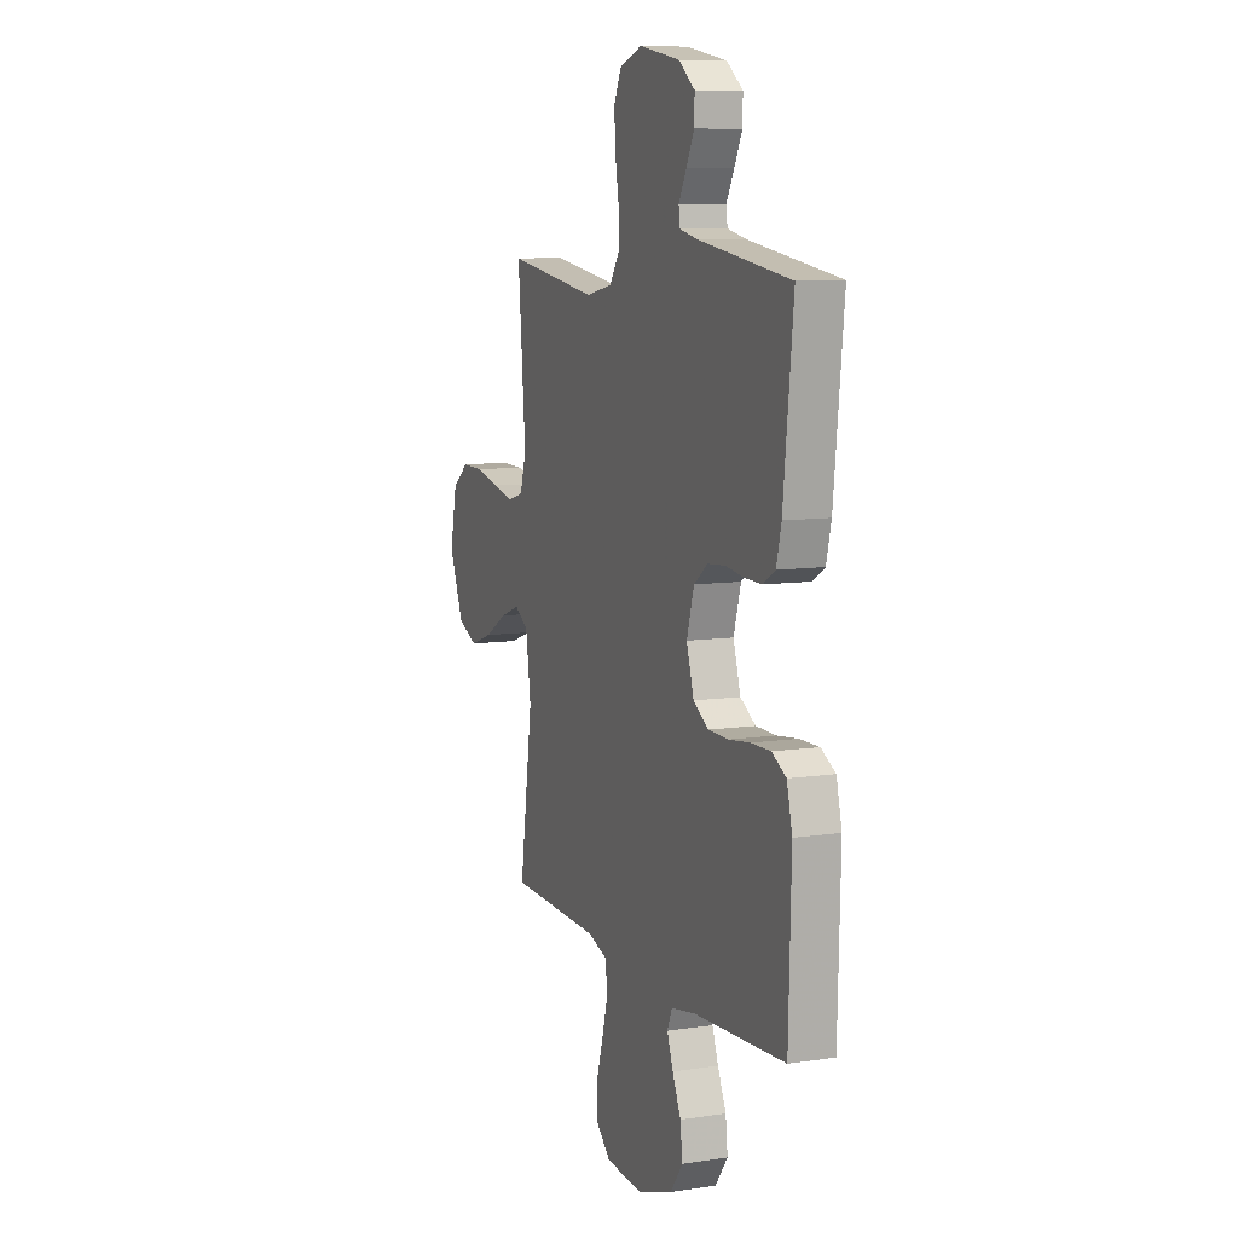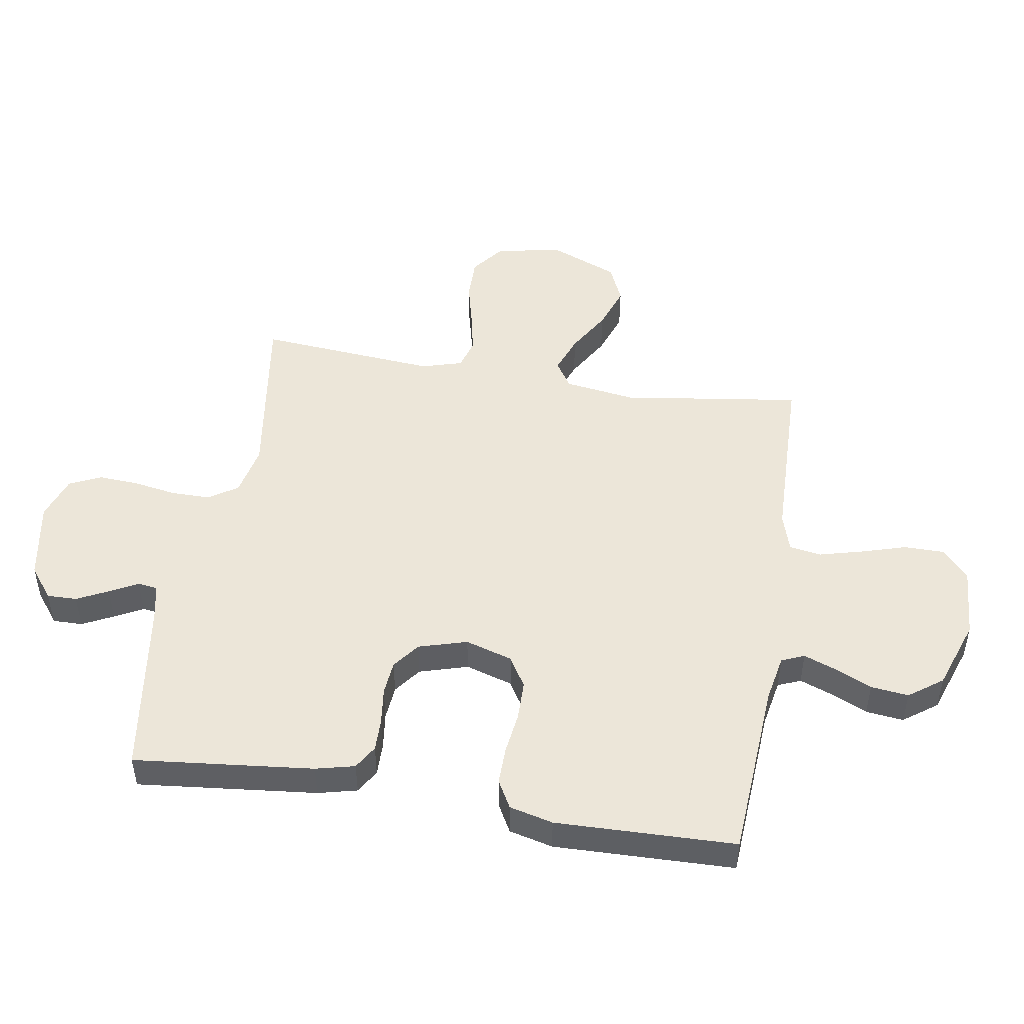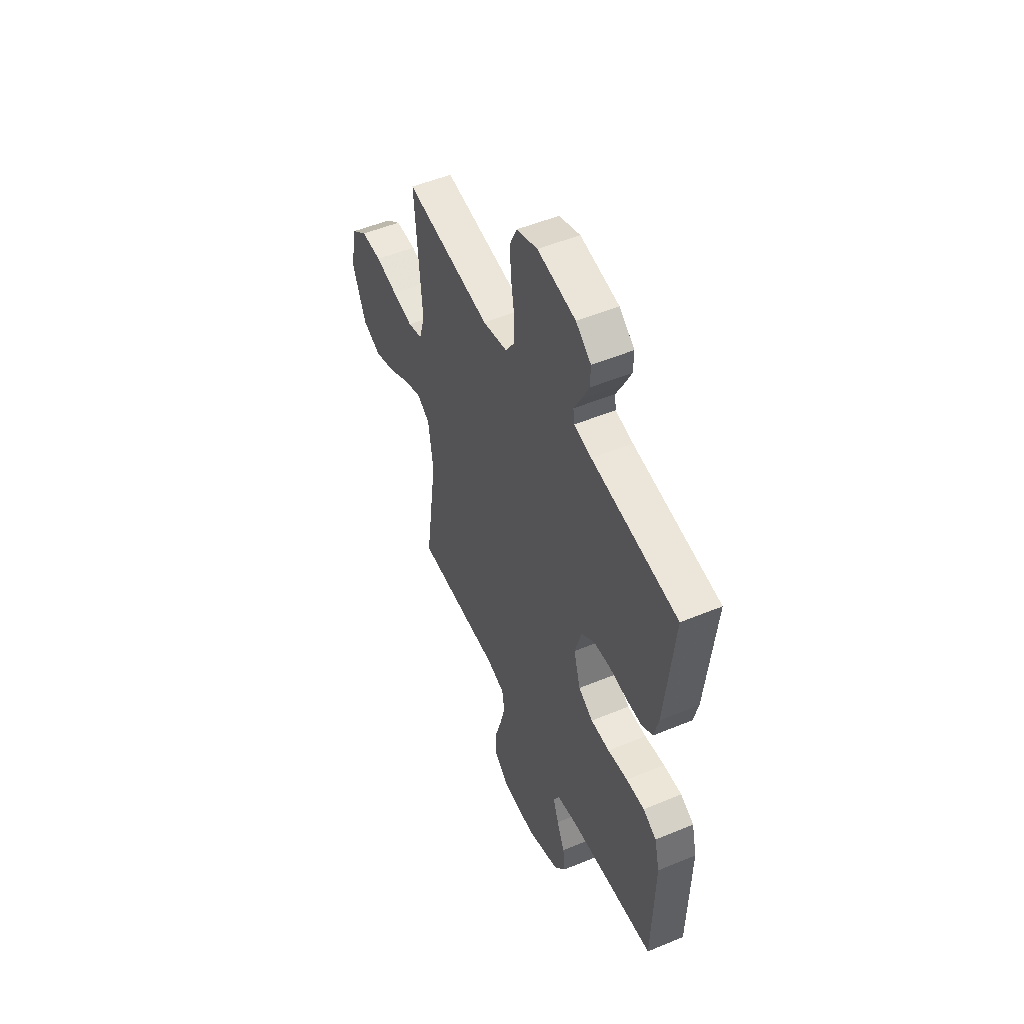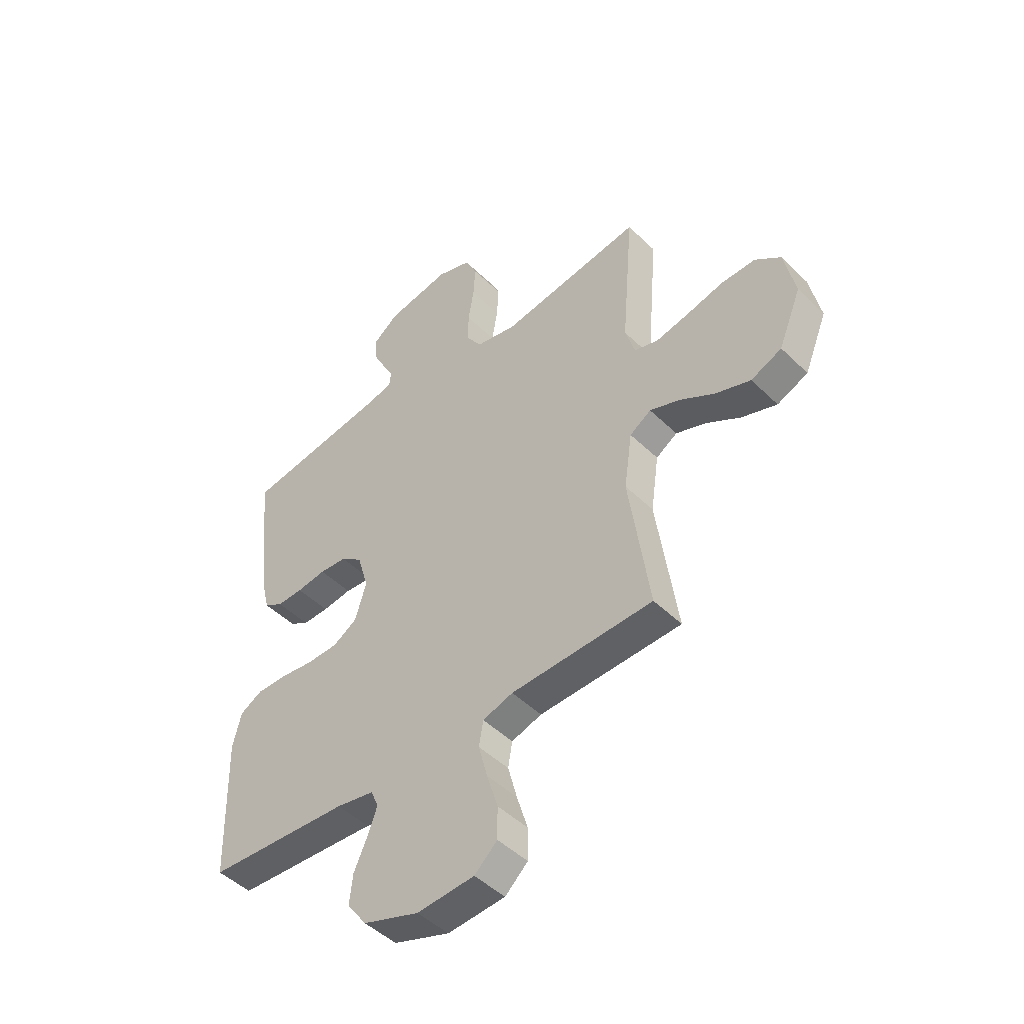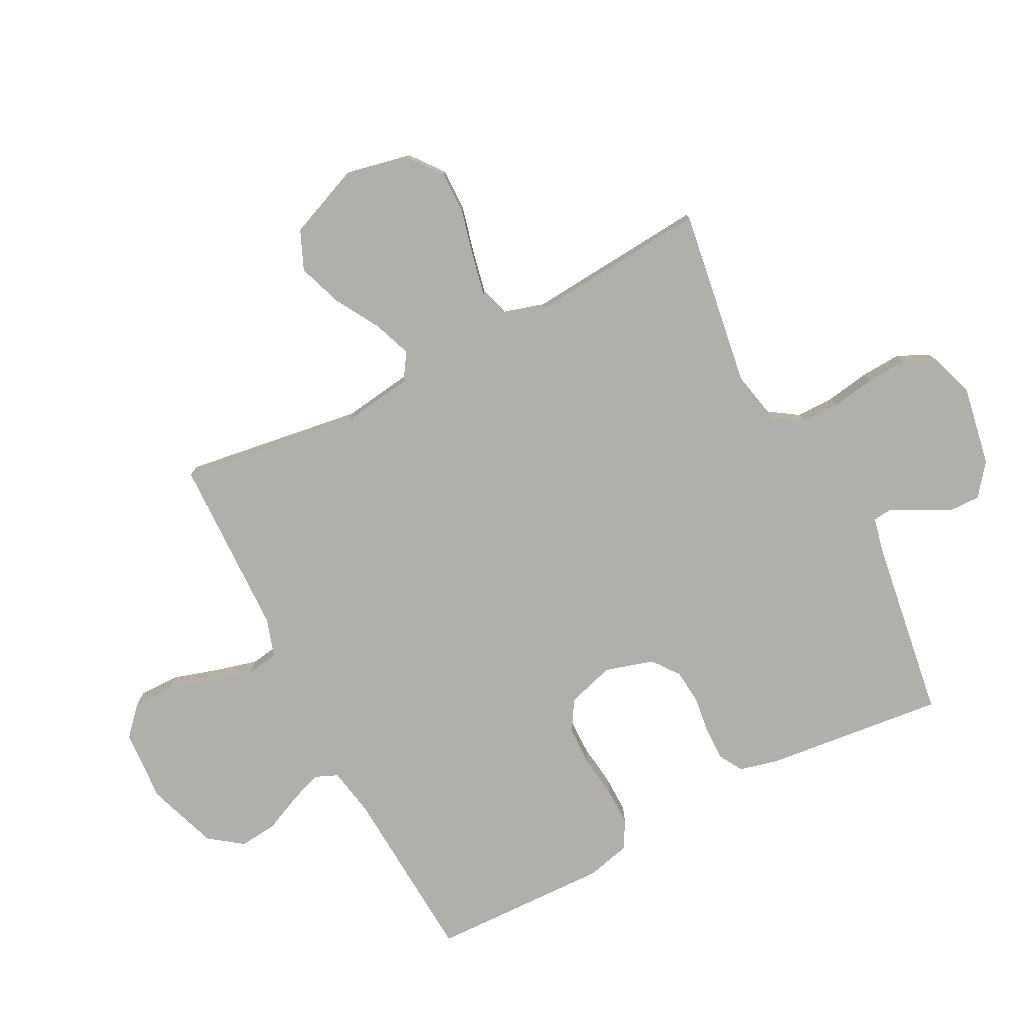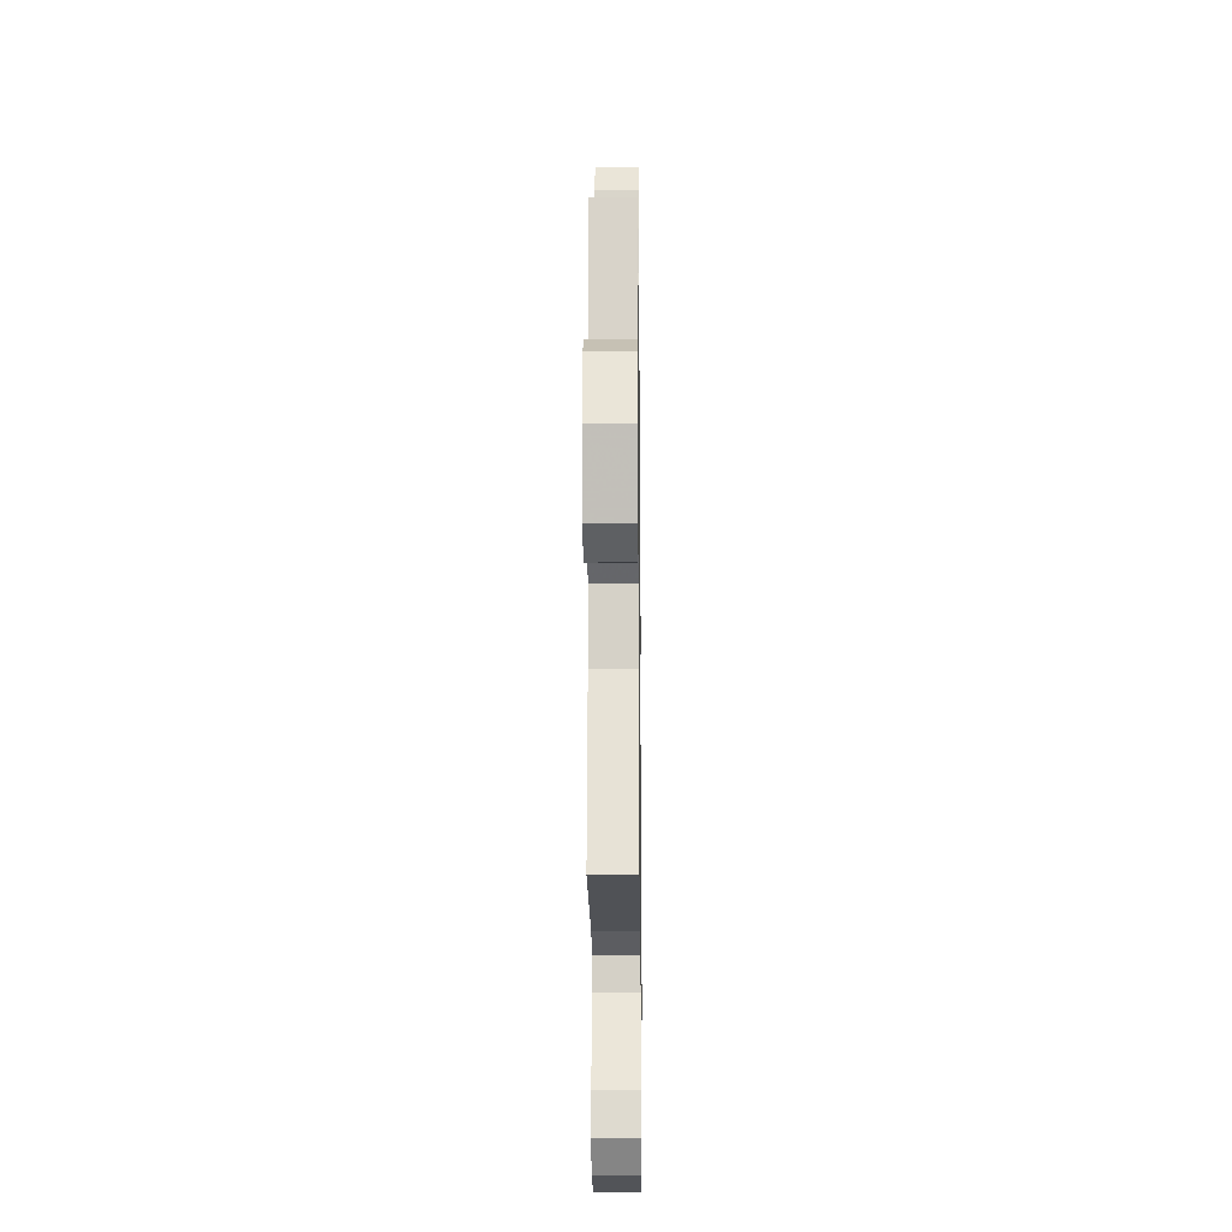
<metadata>
{"format":"obj","ext":"obj","renderer":"f3d","projection":"perspective","resolution":1024,"background":"white","views":[{"elev":9.1,"azim":68.1,"up":"+Z"},{"elev":48.6,"azim":99.4,"up":"+Y"},{"elev":51.3,"azim":65.7,"up":"+Z"},{"elev":-47.4,"azim":-137.5,"up":"+Z"},{"elev":-78.0,"azim":-62.7,"up":"+Y"},{"elev":-19.2,"azim":-89.3,"up":"+Z"}]}
</metadata>
<code>
v 0.5 0.07 -0.5
v 0.2 0.07 -0.519
v 0.12 0.07 -0.534
v 0.104 0.07 -0.572
v 0.124 0.07 -0.626
v 0.152 0.07 -0.688
v 0.159 0.07 -0.751
v 0.118 0.07 -0.807
v 0 0.07 -0.848
v -0.121 0.07 -0.84
v -0.169 0.07 -0.796
v -0.169 0.07 -0.729
v -0.146 0.07 -0.653
v -0.127 0.07 -0.581
v -0.136 0.07 -0.528
v -0.2 0.07 -0.508
v -0.5 0.07 -0.5
v -0.457 0.07 -0.2
v -0.474 0.07 -0.081
v -0.519 0.07 -0.052
v -0.583 0.07 -0.076
v -0.656 0.07 -0.119
v -0.73 0.07 -0.145
v -0.795 0.07 -0.117
v -0.843 0.07 0
v -0.82 0.07 0.11
v -0.766 0.07 0.152
v -0.694 0.07 0.151
v -0.617 0.07 0.132
v -0.546 0.07 0.117
v -0.495 0.07 0.132
v -0.475 0.07 0.2
v -0.5 0.07 0.5
v -0.2 0.07 0.455
v -0.114 0.07 0.473
v -0.082 0.07 0.521
v -0.082 0.07 0.586
v -0.094 0.07 0.658
v -0.098 0.07 0.726
v -0.073 0.07 0.779
v 0 0.07 0.804
v 0.134 0.07 0.78
v 0.187 0.07 0.739
v 0.186 0.07 0.689
v 0.16 0.07 0.637
v 0.135 0.07 0.59
v 0.139 0.07 0.557
v 0.2 0.07 0.544
v 0.5 0.07 0.5
v 0.468 0.07 0.2
v 0.452 0.07 0.135
v 0.412 0.07 0.111
v 0.357 0.07 0.112
v 0.295 0.07 0.12
v 0.237 0.07 0.115
v 0.192 0.07 0.081
v 0.168 0.07 0
v 0.192 0.07 -0.079
v 0.243 0.07 -0.11
v 0.309 0.07 -0.111
v 0.379 0.07 -0.102
v 0.443 0.07 -0.101
v 0.49 0.07 -0.127
v 0.508 0.07 -0.2
v 0.5 0 -0.5
v 0.2 0 -0.519
v 0.12 0 -0.534
v 0.104 0 -0.572
v 0.124 0 -0.626
v 0.152 0 -0.688
v 0.159 0 -0.751
v 0.118 0 -0.807
v 0 0 -0.848
v -0.121 0 -0.84
v -0.169 0 -0.796
v -0.169 0 -0.729
v -0.146 0 -0.653
v -0.127 0 -0.581
v -0.136 0 -0.528
v -0.2 0 -0.508
v -0.5 0 -0.5
v -0.457 0 -0.2
v -0.474 0 -0.081
v -0.519 0 -0.052
v -0.583 0 -0.076
v -0.656 0 -0.119
v -0.73 0 -0.145
v -0.795 0 -0.117
v -0.843 0 0
v -0.82 0 0.11
v -0.766 0 0.152
v -0.694 0 0.151
v -0.617 0 0.132
v -0.546 0 0.117
v -0.495 0 0.132
v -0.475 0 0.2
v -0.5 0 0.5
v -0.2 0 0.455
v -0.114 0 0.473
v -0.082 0 0.521
v -0.082 0 0.586
v -0.094 0 0.658
v -0.098 0 0.726
v -0.073 0 0.779
v 0 0 0.804
v 0.134 0 0.78
v 0.187 0 0.739
v 0.186 0 0.689
v 0.16 0 0.637
v 0.135 0 0.59
v 0.139 0 0.557
v 0.2 0 0.544
v 0.5 0 0.5
v 0.468 0 0.2
v 0.452 0 0.135
v 0.412 0 0.111
v 0.357 0 0.112
v 0.295 0 0.12
v 0.237 0 0.115
v 0.192 0 0.081
v 0.168 0 0
v 0.192 0 -0.079
v 0.243 0 -0.11
v 0.309 0 -0.111
v 0.379 0 -0.102
v 0.443 0 -0.101
v 0.49 0 -0.127
v 0.508 0 -0.2
f 64 1 2
f 63 64 2
f 62 63 2
f 61 62 2
f 60 61 2
f 59 60 2 3
f 58 59 3 4
f 57 58 4
f 52 53 54
f 51 52 54
f 50 51 54
f 49 50 54
f 48 49 54
f 47 48 54 55
f 44 45 46
f 43 44 46
f 42 43 46
f 41 42 46
f 40 41 46
f 39 40 46
f 38 39 46
f 37 38 46
f 36 37 46 47
f 47 55 56
f 36 47 56
f 35 36 56
f 32 33 34
f 35 56 57
f 34 35 57
f 32 34 57
f 31 32 57
f 27 28 29
f 26 27 29
f 25 26 29
f 24 25 29
f 23 24 29
f 22 23 29
f 21 22 29
f 20 21 29 30
f 16 17 18
f 15 16 18 19
f 11 12 13
f 10 11 13
f 9 10 13
f 8 9 13
f 7 8 13
f 6 7 13
f 5 6 13
f 4 5 13 14
f 57 4 14 15
f 30 31 57
f 20 30 57
f 19 20 57
f 15 19 57
f 66 65 128
f 66 128 127
f 66 127 126
f 66 126 125
f 66 125 124
f 67 66 124 123
f 68 67 123 122
f 68 122 121
f 118 117 116
f 118 116 115
f 118 115 114
f 118 114 113
f 118 113 112
f 119 118 112 111
f 110 109 108
f 110 108 107
f 110 107 106
f 110 106 105
f 110 105 104
f 110 104 103
f 110 103 102
f 110 102 101
f 111 110 101 100
f 120 119 111
f 120 111 100
f 120 100 99
f 98 97 96
f 121 120 99
f 121 99 98
f 121 98 96
f 121 96 95
f 93 92 91
f 93 91 90
f 93 90 89
f 93 89 88
f 93 88 87
f 93 87 86
f 93 86 85
f 94 93 85 84
f 82 81 80
f 83 82 80 79
f 77 76 75
f 77 75 74
f 77 74 73
f 77 73 72
f 77 72 71
f 77 71 70
f 77 70 69
f 78 77 69 68
f 79 78 68 121
f 121 95 94
f 121 94 84
f 121 84 83
f 121 83 79
f 1 65 66 2
f 2 66 67 3
f 3 67 68 4
f 4 68 69 5
f 5 69 70 6
f 6 70 71 7
f 7 71 72 8
f 8 72 73 9
f 9 73 74 10
f 10 74 75 11
f 11 75 76 12
f 12 76 77 13
f 13 77 78 14
f 14 78 79 15
f 15 79 80 16
f 16 80 81 17
f 17 81 82 18
f 18 82 83 19
f 19 83 84 20
f 20 84 85 21
f 21 85 86 22
f 22 86 87 23
f 23 87 88 24
f 24 88 89 25
f 25 89 90 26
f 26 90 91 27
f 27 91 92 28
f 28 92 93 29
f 29 93 94 30
f 30 94 95 31
f 31 95 96 32
f 32 96 97 33
f 33 97 98 34
f 34 98 99 35
f 35 99 100 36
f 36 100 101 37
f 37 101 102 38
f 38 102 103 39
f 39 103 104 40
f 40 104 105 41
f 41 105 106 42
f 42 106 107 43
f 43 107 108 44
f 44 108 109 45
f 45 109 110 46
f 46 110 111 47
f 47 111 112 48
f 48 112 113 49
f 49 113 114 50
f 50 114 115 51
f 51 115 116 52
f 52 116 117 53
f 53 117 118 54
f 54 118 119 55
f 55 119 120 56
f 56 120 121 57
f 57 121 122 58
f 58 122 123 59
f 59 123 124 60
f 60 124 125 61
f 61 125 126 62
f 62 126 127 63
f 63 127 128 64
f 64 128 65 1

</code>
